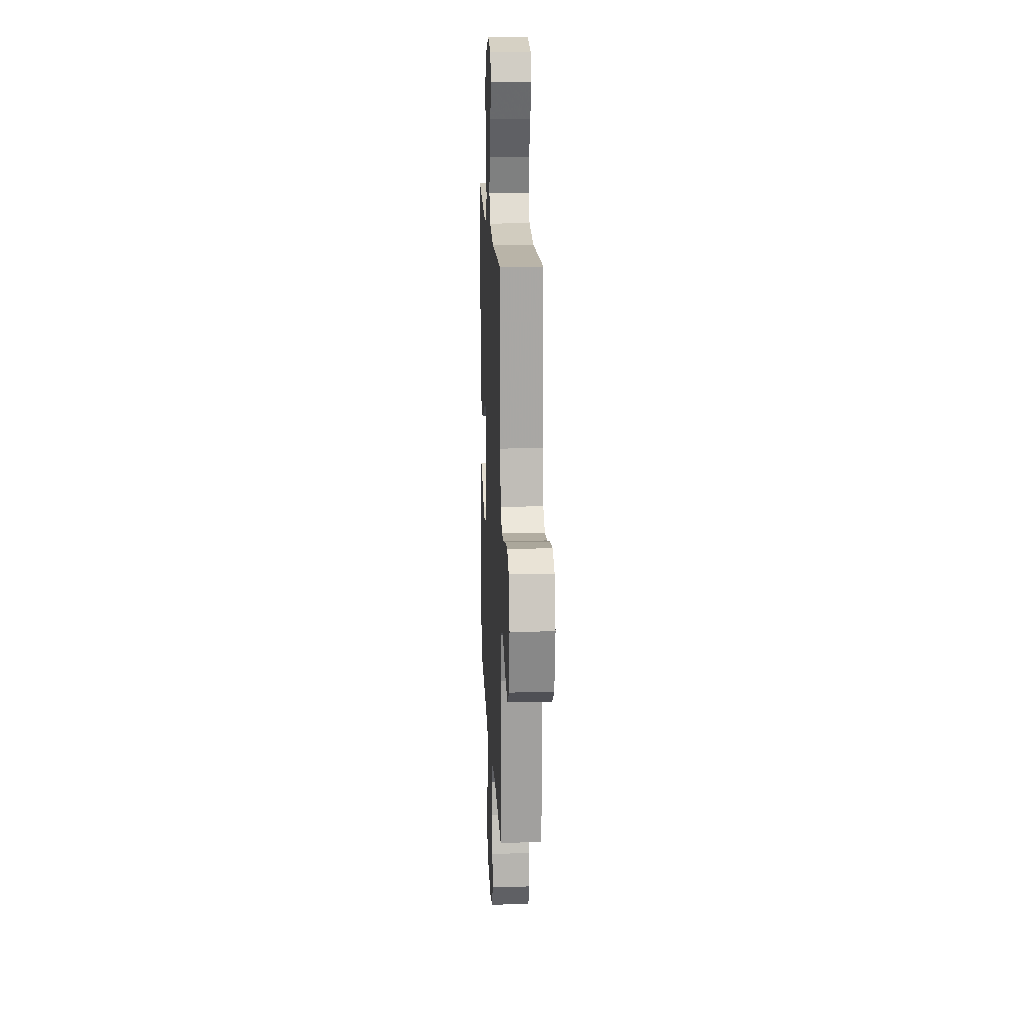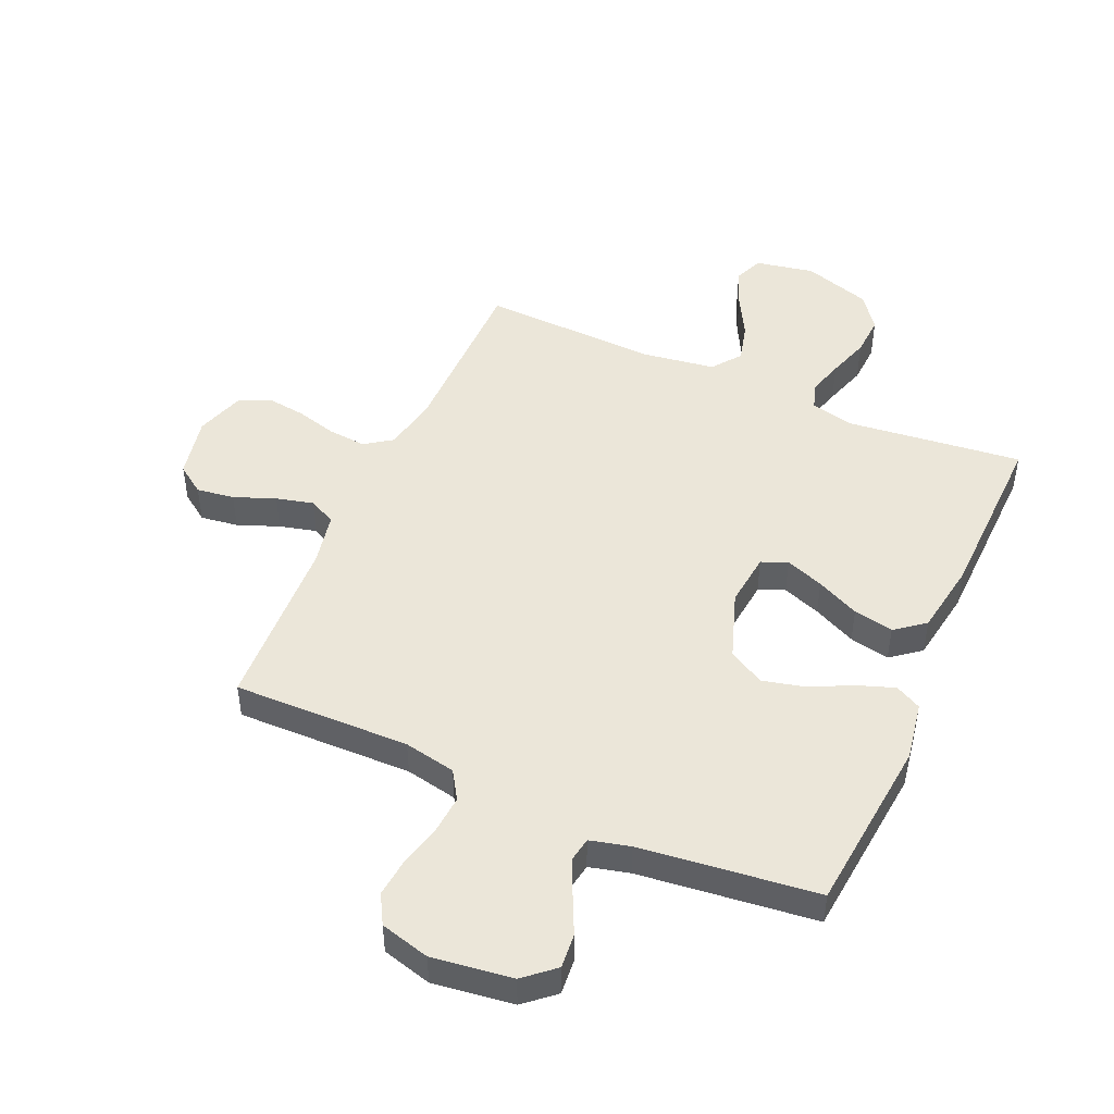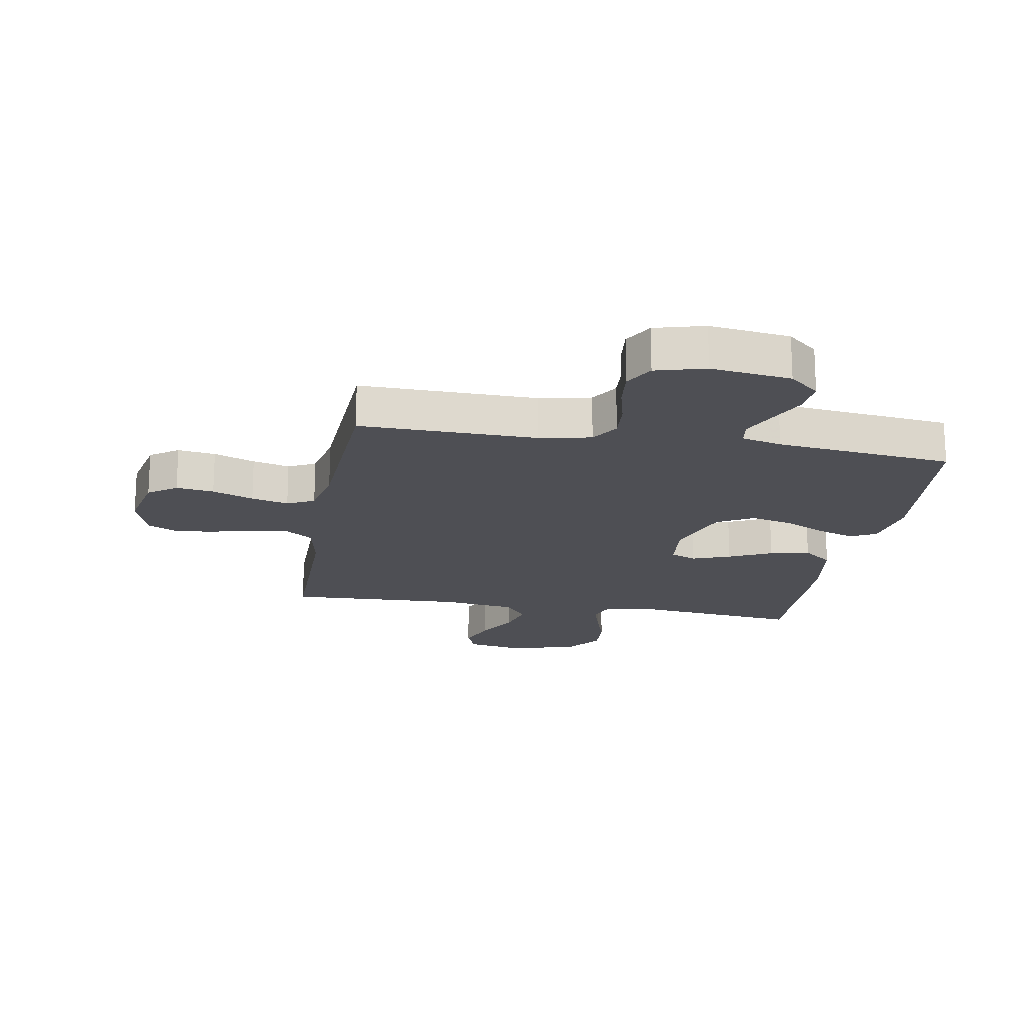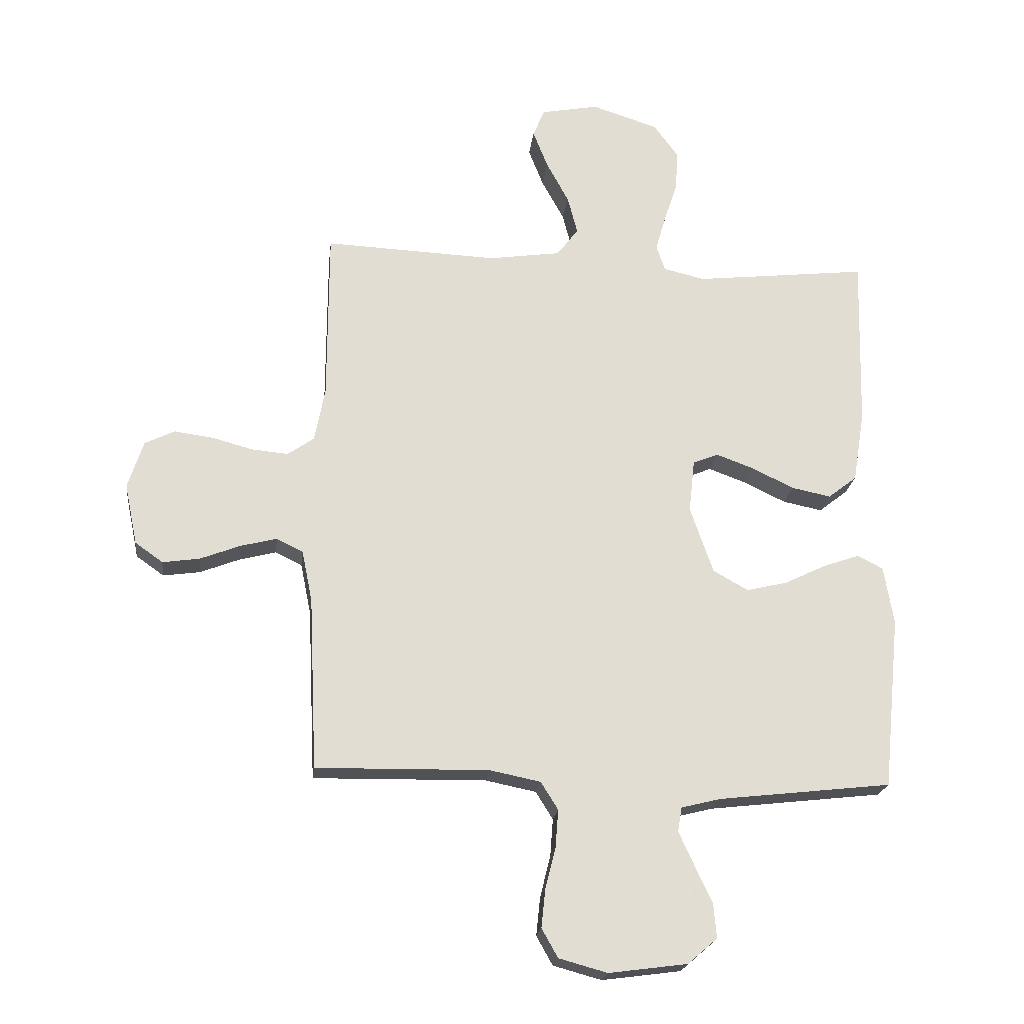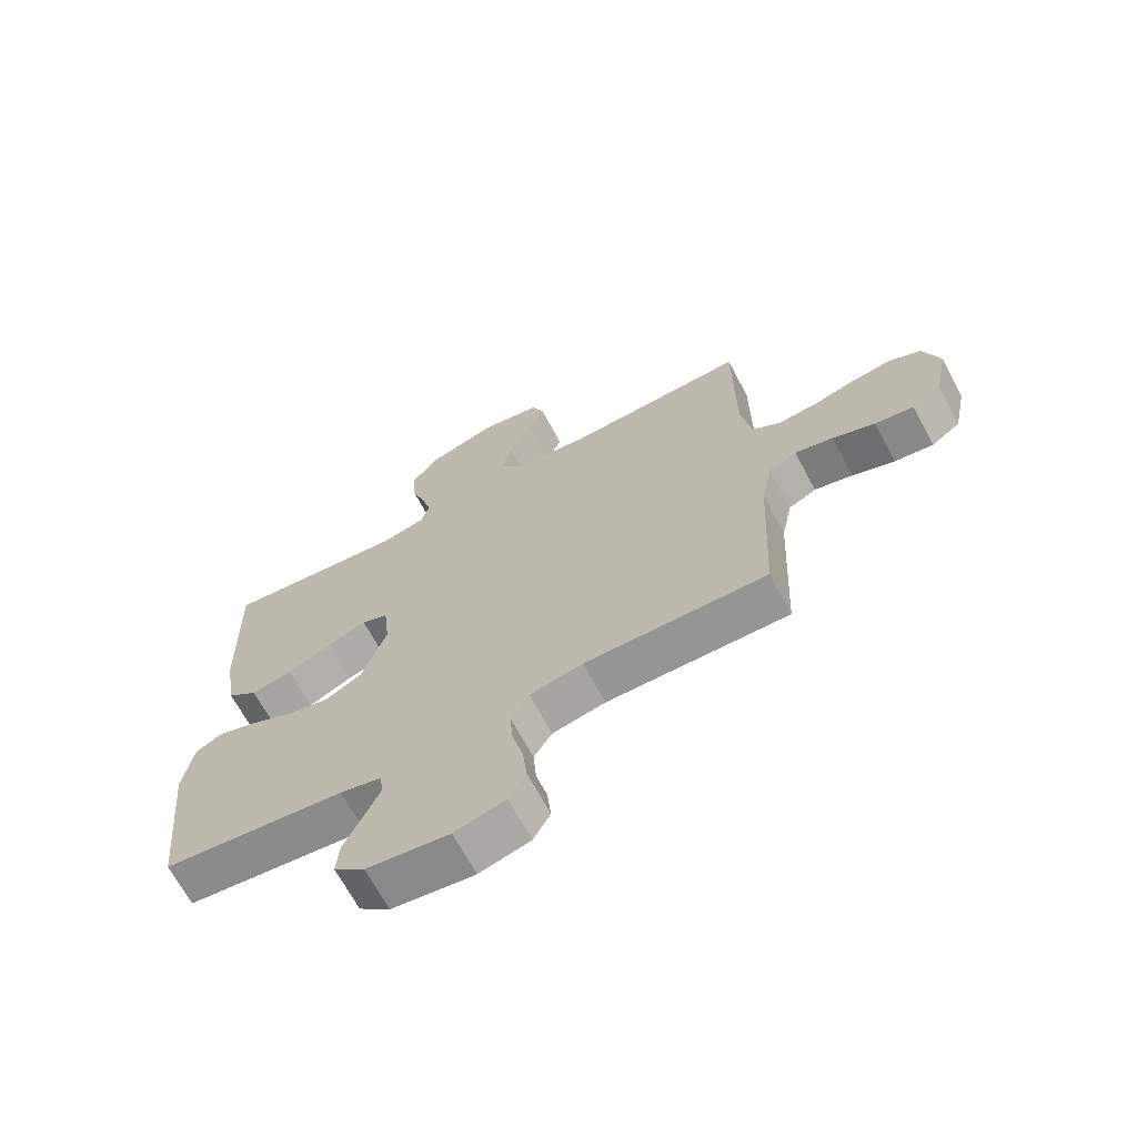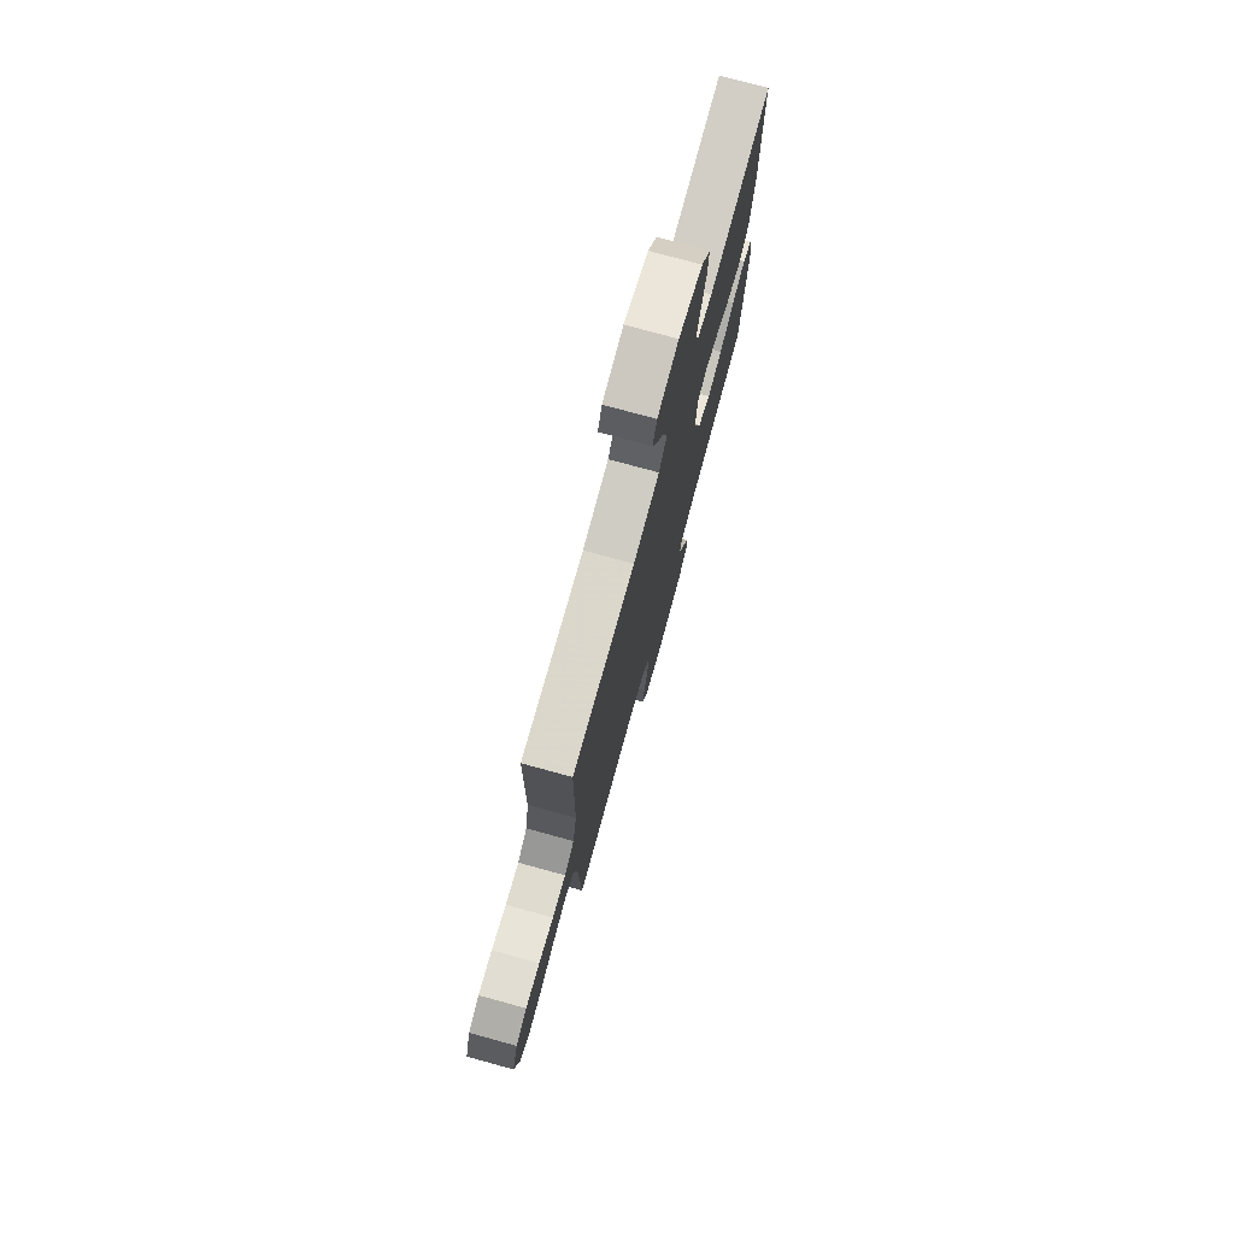
<metadata>
{"format":"obj","ext":"obj","renderer":"f3d","projection":"perspective","resolution":1024,"background":"white","views":[{"elev":15.8,"azim":87.4,"up":"+Z"},{"elev":47.5,"azim":-156.3,"up":"+Y"},{"elev":-18.4,"azim":170.1,"up":"+Y"},{"elev":-21.1,"azim":173.4,"up":"+Z"},{"elev":-67.9,"azim":28.1,"up":"+Z"},{"elev":76.0,"azim":105.4,"up":"+Z"}]}
</metadata>
<code>
v 0.5 0.07 0.5
v 0.501 0.07 0.2
v 0.519 0.07 0.106
v 0.565 0.07 0.074
v 0.629 0.07 0.08
v 0.699 0.07 0.099
v 0.766 0.07 0.108
v 0.818 0.07 0.083
v 0.845 0.07 0
v 0.823 0.07 -0.106
v 0.775 0.07 -0.14
v 0.711 0.07 -0.131
v 0.641 0.07 -0.104
v 0.578 0.07 -0.088
v 0.532 0.07 -0.111
v 0.514 0.07 -0.2
v 0.5 0.07 -0.5
v 0.2 0.07 -0.495
v 0.112 0.07 -0.513
v 0.082 0.07 -0.561
v 0.087 0.07 -0.626
v 0.105 0.07 -0.698
v 0.112 0.07 -0.764
v 0.084 0.07 -0.814
v 0 0.07 -0.837
v -0.136 0.07 -0.819
v -0.187 0.07 -0.775
v -0.182 0.07 -0.716
v -0.152 0.07 -0.652
v -0.125 0.07 -0.593
v -0.132 0.07 -0.551
v -0.2 0.07 -0.534
v -0.5 0.07 -0.5
v -0.53 0.07 -0.2
v -0.513 0.07 -0.099
v -0.469 0.07 -0.076
v -0.406 0.07 -0.098
v -0.334 0.07 -0.133
v -0.263 0.07 -0.15
v -0.202 0.07 -0.116
v -0.162 0.07 0
v -0.172 0.07 0.092
v -0.216 0.07 0.11
v -0.281 0.07 0.086
v -0.354 0.07 0.051
v -0.422 0.07 0.037
v -0.472 0.07 0.076
v -0.492 0.07 0.2
v -0.5 0.07 0.5
v -0.2 0.07 0.467
v -0.128 0.07 0.484
v -0.113 0.07 0.529
v -0.131 0.07 0.591
v -0.154 0.07 0.662
v -0.158 0.07 0.731
v -0.115 0.07 0.789
v 0 0.07 0.826
v 0.1 0.07 0.807
v 0.12 0.07 0.758
v 0.094 0.07 0.692
v 0.055 0.07 0.62
v 0.038 0.07 0.554
v 0.075 0.07 0.505
v 0.2 0.07 0.487
v 0.5 0 0.5
v 0.501 0 0.2
v 0.519 0 0.106
v 0.565 0 0.074
v 0.629 0 0.08
v 0.699 0 0.099
v 0.766 0 0.108
v 0.818 0 0.083
v 0.845 0 0
v 0.823 0 -0.106
v 0.775 0 -0.14
v 0.711 0 -0.131
v 0.641 0 -0.104
v 0.578 0 -0.088
v 0.532 0 -0.111
v 0.514 0 -0.2
v 0.5 0 -0.5
v 0.2 0 -0.495
v 0.112 0 -0.513
v 0.082 0 -0.561
v 0.087 0 -0.626
v 0.105 0 -0.698
v 0.112 0 -0.764
v 0.084 0 -0.814
v 0 0 -0.837
v -0.136 0 -0.819
v -0.187 0 -0.775
v -0.182 0 -0.716
v -0.152 0 -0.652
v -0.125 0 -0.593
v -0.132 0 -0.551
v -0.2 0 -0.534
v -0.5 0 -0.5
v -0.53 0 -0.2
v -0.513 0 -0.099
v -0.469 0 -0.076
v -0.406 0 -0.098
v -0.334 0 -0.133
v -0.263 0 -0.15
v -0.202 0 -0.116
v -0.162 0 0
v -0.172 0 0.092
v -0.216 0 0.11
v -0.281 0 0.086
v -0.354 0 0.051
v -0.422 0 0.037
v -0.472 0 0.076
v -0.492 0 0.2
v -0.5 0 0.5
v -0.2 0 0.467
v -0.128 0 0.484
v -0.113 0 0.529
v -0.131 0 0.591
v -0.154 0 0.662
v -0.158 0 0.731
v -0.115 0 0.789
v 0 0 0.826
v 0.1 0 0.807
v 0.12 0 0.758
v 0.094 0 0.692
v 0.055 0 0.62
v 0.038 0 0.554
v 0.075 0 0.505
v 0.2 0 0.487
f 58 59 60 61
f 58 61 62
f 57 58 62
f 56 57 62
f 53 54 55 56
f 52 53 56 62
f 51 52 62 63
f 47 48 49 50
f 44 45 46 47
f 43 44 47 50
f 42 43 50 51
f 35 36 37 38
f 35 38 39
f 32 33 34 35
f 31 32 35 39
f 26 27 28 29
f 26 29 30
f 25 26 30
f 24 25 30 31
f 21 22 23 24
f 20 21 24 31
f 16 17 18
f 15 16 18 19
f 10 11 12 13
f 10 13 14
f 9 10 14
f 8 9 14
f 5 6 7 8
f 4 5 8 14
f 3 4 14 15
f 64 1 2
f 41 42 51 63
f 40 41 63 64
f 20 31 39 40
f 19 20 40 64
f 15 19 64
f 2 3 15 64
f 125 124 123 122
f 126 125 122
f 126 122 121
f 126 121 120
f 120 119 118 117
f 126 120 117 116
f 127 126 116 115
f 114 113 112 111
f 111 110 109 108
f 114 111 108 107
f 115 114 107 106
f 102 101 100 99
f 103 102 99
f 99 98 97 96
f 103 99 96 95
f 93 92 91 90
f 94 93 90
f 94 90 89
f 95 94 89 88
f 88 87 86 85
f 95 88 85 84
f 82 81 80
f 83 82 80 79
f 77 76 75 74
f 78 77 74
f 78 74 73
f 78 73 72
f 72 71 70 69
f 78 72 69 68
f 79 78 68 67
f 66 65 128
f 127 115 106 105
f 128 127 105 104
f 104 103 95 84
f 128 104 84 83
f 128 83 79
f 128 79 67 66
f 1 65 66 2
f 2 66 67 3
f 3 67 68 4
f 4 68 69 5
f 5 69 70 6
f 6 70 71 7
f 7 71 72 8
f 8 72 73 9
f 9 73 74 10
f 10 74 75 11
f 11 75 76 12
f 12 76 77 13
f 13 77 78 14
f 14 78 79 15
f 15 79 80 16
f 16 80 81 17
f 17 81 82 18
f 18 82 83 19
f 19 83 84 20
f 20 84 85 21
f 21 85 86 22
f 22 86 87 23
f 23 87 88 24
f 24 88 89 25
f 25 89 90 26
f 26 90 91 27
f 27 91 92 28
f 28 92 93 29
f 29 93 94 30
f 30 94 95 31
f 31 95 96 32
f 32 96 97 33
f 33 97 98 34
f 34 98 99 35
f 35 99 100 36
f 36 100 101 37
f 37 101 102 38
f 38 102 103 39
f 39 103 104 40
f 40 104 105 41
f 41 105 106 42
f 42 106 107 43
f 43 107 108 44
f 44 108 109 45
f 45 109 110 46
f 46 110 111 47
f 47 111 112 48
f 48 112 113 49
f 49 113 114 50
f 50 114 115 51
f 51 115 116 52
f 52 116 117 53
f 53 117 118 54
f 54 118 119 55
f 55 119 120 56
f 56 120 121 57
f 57 121 122 58
f 58 122 123 59
f 59 123 124 60
f 60 124 125 61
f 61 125 126 62
f 62 126 127 63
f 63 127 128 64
f 64 128 65 1

</code>
